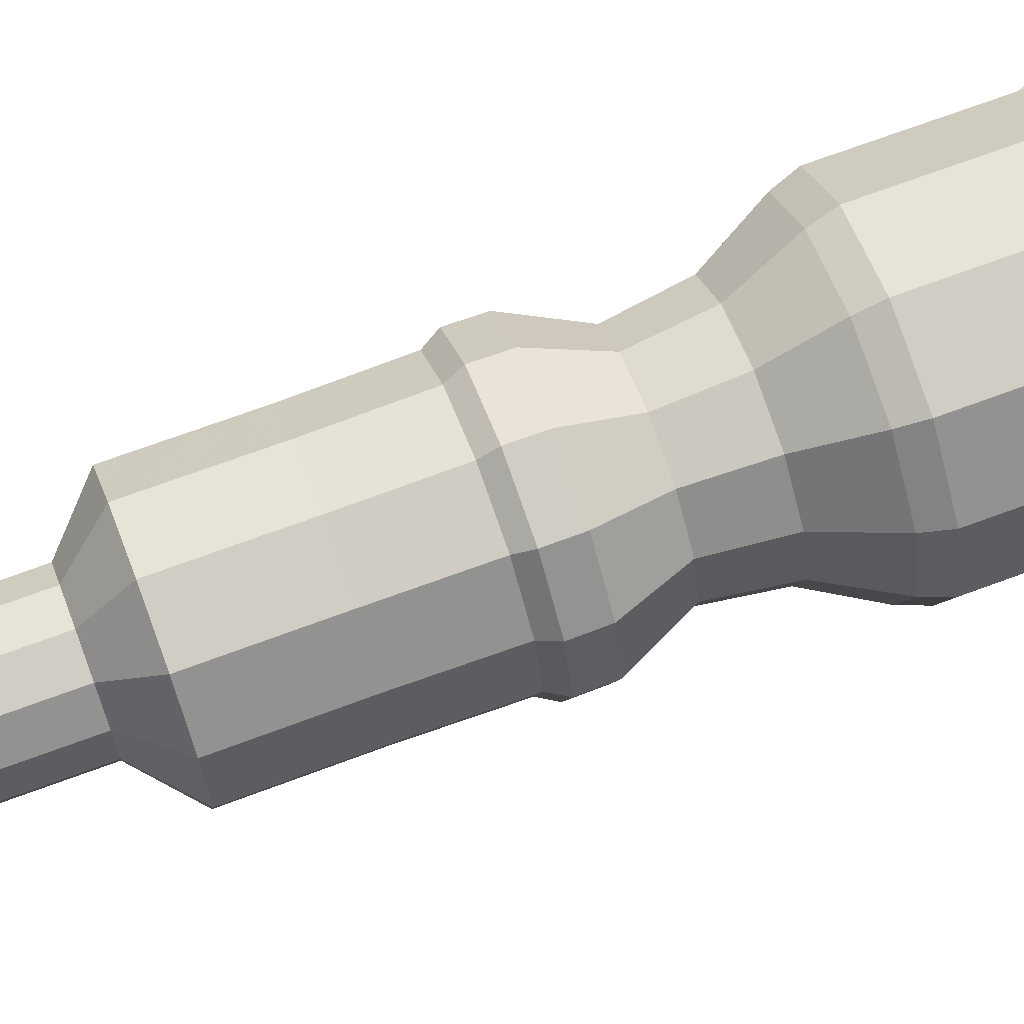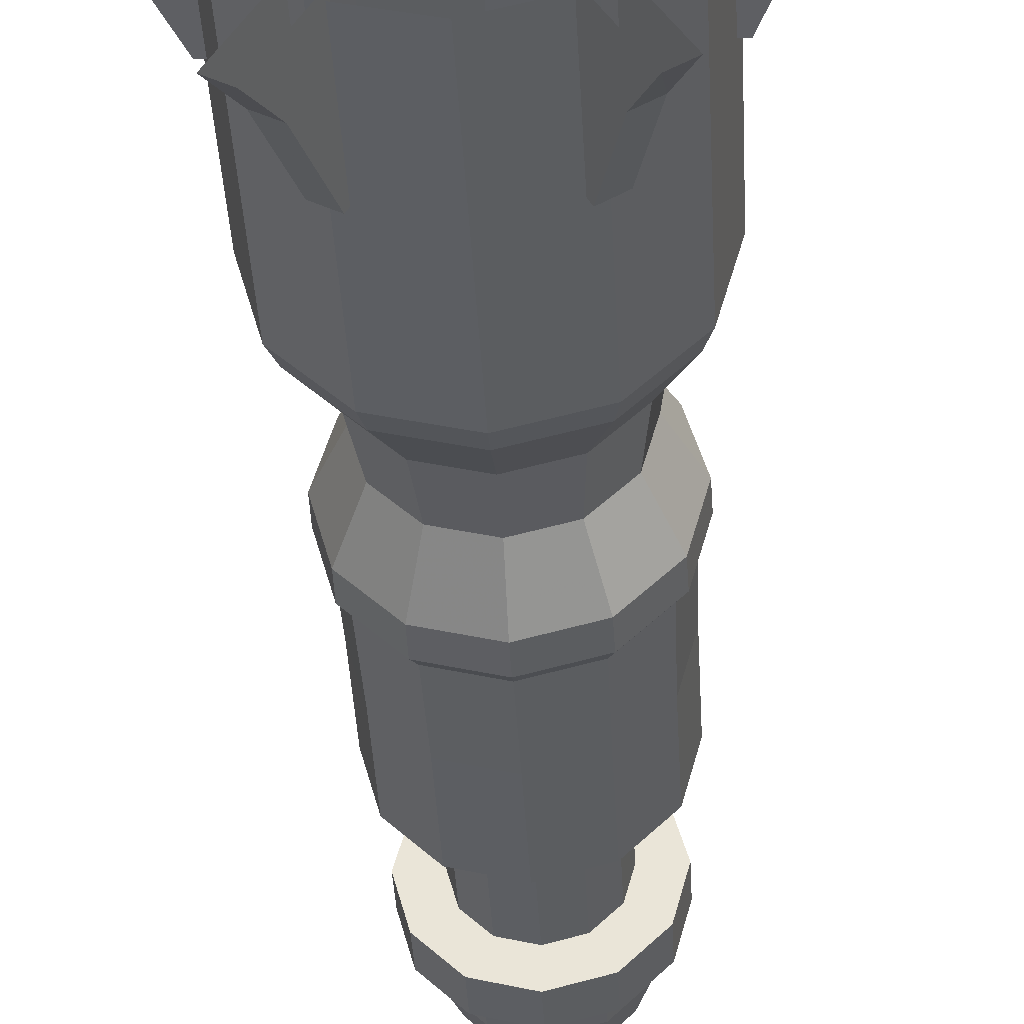
<metadata>
{"format":"obj","ext":"obj","renderer":"f3d","projection":"perspective","resolution":1024,"background":"white","views":[{"elev":70.4,"azim":-110.4,"up":"+Y"},{"elev":-40.7,"azim":3.1,"up":"+Y"}]}
</metadata>
<code>
g zhucheng_yewai_291_qishi_jz_02
v 189 109.5 1020
v 143.7 83.33 1128
v 166.1 -0.2513 1128
v 218.5 -0.2513 1020
v 108.7 189.9 1020
v 82.5 144.5 1128
v -1.081 219.3 1020
v -1.081 166.9 1128
v -110.9 189.9 1020
v -84.66 144.5 1128
v -1.081 166.9 1128
v -1.081 219.3 1020
v -191.2 109.5 1020
v -145.8 83.33 1128
v -220.6 -0.2511 1020
v -168.2 -0.2511 1128
v -191.2 -110 1020
v -145.8 -83.83 1128
v -168.2 -0.2511 1128
v -220.6 -0.2511 1020
v -110.9 -190.4 1020
v -84.66 -145 1128
v -1.081 -219.8 1020
v -1.081 -167.4 1128
v 108.7 -190.4 1020
v 82.5 -145 1128
v -1.081 -167.4 1128
v -1.081 -219.8 1020
v 189 -110 1020
v 143.7 -83.83 1128
v 218.5 -0.2513 1020
v 166.1 -0.2513 1128
v 219.5 -0.2513 961.9
v 190 110 961.9
v 109.2 190.8 961.9
v -1.081 220.3 961.9
v -1.081 220.3 961.9
v -111.4 190.8 961.9
v -192.1 110 961.9
v -221.7 -0.2511 961.9
v -221.7 -0.2511 961.9
v -192.1 -110.5 961.9
v -111.4 -191.3 961.9
v -1.081 -220.8 961.9
v -1.081 -220.8 961.9
v 109.2 -191.3 961.9
v 190 -110.5 961.9
v 219.5 -0.2513 961.9
v 224.1 129.8 1612
v 258.9 -0.2514 1612
v 258.9 -0.2514 1395
v 224.1 129.8 1395
v 128.9 224.9 1612
v 128.9 224.9 1395
v -1.081 259.8 1612
v -1.081 259.8 1395
v -131.1 224.9 1612
v -1.081 259.8 1612
v -1.081 259.8 1395
v -131.1 224.9 1395
v -226.3 129.8 1612
v -226.3 129.8 1395
v -261.1 -0.2511 1612
v -261.1 -0.2511 1395
v -226.3 -130.3 1612
v -261.1 -0.2511 1612
v -261.1 -0.2511 1395
v -226.3 -130.3 1395
v -131.1 -225.4 1612
v -131.1 -225.4 1395
v -1.081 -260.3 1612
v -1.081 -260.3 1395
v 128.9 -225.4 1612
v -1.081 -260.3 1612
v -1.081 -260.3 1395
v 128.9 -225.4 1395
v 224.1 -130.3 1612
v 224.1 -130.3 1395
v 258.9 -0.2514 1612
v 258.9 -0.2514 1395
v 210.6 122 1353
v 243.4 -0.2514 1353
v 183.1 -0.2513 1248
v 158.4 91.82 1248
v 121.2 211.5 1353
v 90.99 159.2 1248
v -1.081 244.2 1353
v -1.081 183.9 1248
v -123.3 211.5 1353
v -1.081 244.2 1353
v -1.081 183.9 1248
v -93.16 159.2 1248
v -212.8 122 1353
v -160.6 91.82 1248
v -245.6 -0.2511 1353
v -185.2 -0.2511 1248
v -212.8 -122.5 1353
v -245.6 -0.2511 1353
v -185.2 -0.2511 1248
v -160.6 -92.33 1248
v -123.3 -212 1353
v -93.16 -159.7 1248
v -1.081 -244.7 1353
v -1.081 -184.4 1248
v 121.2 -212 1353
v -1.081 -244.7 1353
v -1.081 -184.4 1248
v 90.99 -159.7 1248
v 210.6 -122.5 1353
v 158.4 -92.33 1248
v 243.4 -0.2514 1353
v 183.1 -0.2513 1248
v 202.8 -0.2513 933.8
v 175.5 101.7 933.8
v 100.9 176.3 933.8
v -1.081 203.7 933.8
v -1.081 203.7 933.8
v -103 176.3 933.8
v -177.7 101.7 933.8
v -205 -0.2511 933.8
v -205 -0.2511 933.8
v -177.7 -102.2 933.8
v -103 -176.8 933.8
v -1.081 -204.2 933.8
v -1.081 -204.2 933.8
v 100.9 -176.8 933.8
v 175.5 -102.2 933.8
v 202.8 -0.2513 933.8
v 224.1 129.8 1935
v 258.9 -0.2514 1935
v 224.1 129.8 1612
v 128.9 224.9 1935
v 128.9 224.9 1612
v -1.081 259.8 1935
v 128.9 224.9 1935
v 128.9 224.9 1612
v -1.081 259.8 1612
v -131.1 224.9 1935
v -131.1 224.9 1612
v -226.3 129.8 1935
v -131.1 224.9 1935
v -131.1 224.9 1612
v -226.3 129.8 1612
v -261.1 -0.2511 1935
v -226.3 -130.3 1935
v -261.1 -0.2511 1935
v -226.3 -130.3 1612
v -131.1 -225.4 1935
v -131.1 -225.4 1612
v -1.081 -260.3 1935
v -1.081 -260.3 1612
v 128.9 -225.4 1935
v 128.9 -225.4 1612
v 224.1 -130.3 1935
v 128.9 -225.4 1935
v 128.9 -225.4 1612
v 224.1 -130.3 1612
v 258.9 -0.2514 1935
f 1 2 3
f 3 4 1
f 5 6 2
f 2 1 5
f 7 8 6
f 6 5 7
f 9 10 11
f 11 12 9
f 13 14 10
f 10 9 13
f 15 16 14
f 14 13 15
f 17 18 19
f 19 20 17
f 21 22 18
f 18 17 21
f 23 24 22
f 22 21 23
f 25 26 27
f 27 28 25
f 29 30 26
f 26 25 29
f 31 32 30
f 30 29 31
f 1 4 33
f 33 34 1
f 5 1 34
f 34 35 5
f 7 5 35
f 35 36 7
f 9 12 37
f 37 38 9
f 13 9 38
f 38 39 13
f 15 13 39
f 39 40 15
f 17 20 41
f 41 42 17
f 21 17 42
f 42 43 21
f 23 21 43
f 43 44 23
f 25 28 45
f 45 46 25
f 29 25 46
f 46 47 29
f 31 29 47
f 47 48 31
f 49 50 51
f 51 52 49
f 53 49 52
f 52 54 53
f 55 53 54
f 54 56 55
f 57 58 59
f 59 60 57
f 61 57 60
f 60 62 61
f 63 61 62
f 62 64 63
f 65 66 67
f 67 68 65
f 69 65 68
f 68 70 69
f 71 69 70
f 70 72 71
f 73 74 75
f 75 76 73
f 77 73 76
f 76 78 77
f 79 77 78
f 78 80 79
f 81 82 83
f 83 84 81
f 85 81 84
f 84 86 85
f 87 85 86
f 86 88 87
f 89 90 91
f 91 92 89
f 93 89 92
f 92 94 93
f 95 93 94
f 94 96 95
f 97 98 99
f 99 100 97
f 101 97 100
f 100 102 101
f 103 101 102
f 102 104 103
f 105 106 107
f 107 108 105
f 109 105 108
f 108 110 109
f 111 109 110
f 110 112 111
f 52 51 82
f 82 81 52
f 54 52 81
f 81 85 54
f 56 54 85
f 85 87 56
f 60 59 90
f 90 89 60
f 62 60 89
f 89 93 62
f 64 62 93
f 93 95 64
f 68 67 98
f 98 97 68
f 70 68 97
f 97 101 70
f 72 70 101
f 101 103 72
f 76 75 106
f 106 105 76
f 78 76 105
f 105 109 78
f 80 78 109
f 109 111 80
f 84 83 3
f 3 2 84
f 86 84 2
f 2 6 86
f 88 86 6
f 6 8 88
f 92 91 11
f 11 10 92
f 94 92 10
f 10 14 94
f 96 94 14
f 14 16 96
f 100 99 19
f 19 18 100
f 102 100 18
f 18 22 102
f 104 102 22
f 22 24 104
f 108 107 27
f 27 26 108
f 110 108 26
f 26 30 110
f 112 110 30
f 30 32 112
f 34 33 113
f 113 114 34
f 35 34 114
f 114 115 35
f 36 35 115
f 115 116 36
f 38 37 117
f 117 118 38
f 39 38 118
f 118 119 39
f 40 39 119
f 119 120 40
f 42 41 121
f 121 122 42
f 43 42 122
f 122 123 43
f 44 43 123
f 123 124 44
f 46 45 125
f 125 126 46
f 47 46 126
f 126 127 47
f 48 47 127
f 127 128 48
f 129 130 50
f 50 131 129
f 132 129 131
f 131 133 132
f 134 135 136
f 136 137 134
f 138 134 137
f 137 139 138
f 140 141 142
f 142 143 140
f 144 140 143
f 143 63 144
f 145 146 66
f 66 147 145
f 148 145 147
f 147 149 148
f 150 148 149
f 149 151 150
f 152 150 151
f 151 153 152
f 154 155 156
f 156 157 154
f 158 154 157
f 157 79 158
g zhucheng_yewai_291_qishi_jz_02
v 173.1 100.3 764.4
v 175.5 101.7 933.8
v 202.8 -0.2513 933.8
v 200 -0.2513 764.4
v 99.46 173.9 764.4
v 100.9 176.3 933.8
v -1.081 200.8 764.4
v -1.081 203.7 933.8
v -101.6 173.9 764.4
v -103 176.3 933.8
v -1.081 203.7 933.8
v -1.081 200.8 764.4
v -175.2 100.3 764.4
v -177.7 101.7 933.8
v -202.2 -0.2511 764.4
v -205 -0.2511 933.8
v -175.2 -100.8 764.4
v -177.7 -102.2 933.8
v -205 -0.2511 933.8
v -202.2 -0.2511 764.4
v -101.6 -174.4 764.4
v -103 -176.8 933.8
v -1.081 -201.3 764.4
v -1.081 -204.2 933.8
v 99.46 -174.4 764.4
v 100.9 -176.8 933.8
v -1.081 -204.2 933.8
v -1.081 -201.3 764.4
v 173.1 -100.8 764.4
v 175.5 -102.2 933.8
v 200 -0.2513 764.4
v 202.8 -0.2513 933.8
v 200.6 -0.2513 558.6
v 173.6 100.6 558.6
v 99.75 174.4 558.6
v -1.081 201.4 558.6
v -1.081 201.4 558.6
v -101.9 174.4 558.6
v -175.7 100.6 558.6
v -202.7 -0.2511 558.6
v -202.7 -0.2511 558.6
v -175.7 -101.1 558.6
v -101.9 -174.9 558.6
v -1.081 -201.9 558.6
v -1.081 -201.9 558.6
v 99.75 -174.9 558.6
v 173.6 -101.1 558.6
v 200.6 -0.2513 558.6
v 115 -0.2512 482.7
v 99.44 57.78 482.7
v 56.95 100.3 482.7
v -1.081 115.8 482.7
v -1.081 115.8 482.7
v -59.11 100.3 482.7
v -101.6 57.78 482.7
v -117.1 -0.2511 482.7
v -117.1 -0.2511 482.7
v -101.6 -58.28 482.7
v -59.11 -100.8 482.7
v -1.081 -116.3 482.7
v -1.081 -116.3 482.7
v 56.95 -100.8 482.7
v 99.44 -58.28 482.7
v 115 -0.2512 482.7
f 159 160 161
f 161 162 159
f 163 164 160
f 160 159 163
f 165 166 164
f 164 163 165
f 167 168 169
f 169 170 167
f 171 172 168
f 168 167 171
f 173 174 172
f 172 171 173
f 175 176 177
f 177 178 175
f 179 180 176
f 176 175 179
f 181 182 180
f 180 179 181
f 183 184 185
f 185 186 183
f 187 188 184
f 184 183 187
f 189 190 188
f 188 187 189
f 159 162 191
f 191 192 159
f 163 159 192
f 192 193 163
f 165 163 193
f 193 194 165
f 167 170 195
f 195 196 167
f 171 167 196
f 196 197 171
f 173 171 197
f 197 198 173
f 175 178 199
f 199 200 175
f 179 175 200
f 200 201 179
f 181 179 201
f 201 202 181
f 183 186 203
f 203 204 183
f 187 183 204
f 204 205 187
f 189 187 205
f 205 206 189
f 207 208 192
f 192 191 207
f 208 209 193
f 193 192 208
f 209 210 194
f 194 193 209
f 211 212 196
f 196 195 211
f 212 213 197
f 197 196 212
f 213 214 198
f 198 197 213
f 215 216 200
f 200 199 215
f 216 217 201
f 201 200 216
f 217 218 202
f 202 201 217
f 219 220 204
f 204 203 219
f 220 221 205
f 205 204 220
f 221 222 206
f 206 205 221
g zhucheng_yewai_291_qishi_jz_02
v 182.3 -0.2513 307.9
v 157.7 91.44 307.9
v 99.14 57.61 307.2
v 114.6 -0.2513 307.2
v 90.61 158.6 307.9
v 56.78 99.97 307.2
v -1.081 183.1 307.9
v -1.081 115.5 307.2
v -92.77 158.6 307.9
v -58.95 99.97 307.2
v -159.9 91.44 307.9
v -101.3 57.61 307.2
v -159.9 91.44 307.9
v -184.5 -0.2511 307.9
v -116.8 -0.2511 307.2
v -101.3 57.61 307.2
v -159.9 -91.94 307.9
v -101.3 -58.12 307.2
v -92.77 -159.1 307.9
v -58.95 -100.5 307.2
v -1.081 -183.6 307.9
v -1.081 -116 307.2
v 90.61 -159.1 307.9
v 56.78 -100.5 307.2
v 157.7 -91.94 307.9
v 99.14 -58.12 307.2
v 157.7 -91.94 307.9
v 99.14 -58.12 307.2
v 99.14 57.61 307.2
v 99.44 57.78 482.7
v 115 -0.2512 482.7
v 114.6 -0.2513 307.2
v 56.78 99.97 307.2
v 56.95 100.3 482.7
v -1.081 115.5 307.2
v -1.081 115.8 482.7
v -58.95 99.97 307.2
v -59.11 100.3 482.7
v -101.3 57.61 307.2
v -101.6 57.78 482.7
v -116.8 -0.2511 307.2
v -117.1 -0.2511 482.7
v -101.6 57.78 482.7
v -101.3 57.61 307.2
v -101.3 -58.12 307.2
v -101.6 -58.28 482.7
v -58.95 -100.5 307.2
v -59.11 -100.8 482.7
v -1.081 -116 307.2
v -1.081 -116.3 482.7
v 56.78 -100.5 307.2
v 56.95 -100.8 482.7
v 99.14 -58.12 307.2
v 99.44 -58.28 482.7
v 99.44 -58.28 482.7
v 99.14 -58.12 307.2
v 54.13 31.62 16.77
v 106.8 62.05 76.68
v 123.5 -0.2513 76.68
v 62.72 -0.2512 16.82
v 30.77 54.91 16.72
v 61.22 107.7 76.68
v -1.081 124.3 76.68
v -1.081 63.44 16.72
v -63.38 107.7 76.68
v -32.96 54.96 16.77
v -109 62.05 76.68
v -56.33 31.65 16.82
v -125.7 -0.2511 76.68
v -109 62.05 76.68
v -56.33 31.65 16.82
v -64.88 -0.2512 16.82
v -56.29 -32.13 16.77
v -109 -62.55 76.68
v -32.93 -55.41 16.72
v -63.38 -108.2 76.68
v -1.081 -124.8 76.68
v -1.081 -63.95 16.72
v 61.22 -108.2 76.68
v 30.79 -55.46 16.77
v 106.8 -62.55 76.68
v 54.17 -32.15 16.82
v 106.8 -62.55 76.68
v 54.17 -32.15 16.82
v 157.7 91.44 307.9
v 182.3 -0.2513 307.9
v 182.3 -0.2513 228.1
v 157.7 91.43 228.1
v 90.61 158.6 307.9
v 90.6 158.5 228.1
v -1.081 183.1 307.9
v -1.081 183.1 228.1
v -92.77 158.6 307.9
v -92.76 158.5 228.1
v -159.9 91.44 307.9
v -159.9 91.43 228.1
v -184.5 -0.2511 307.9
v -159.9 91.44 307.9
v -159.9 91.43 228.1
v -184.4 -0.2511 228.1
v -159.9 -91.94 307.9
v -159.9 -91.93 228.1
v -92.77 -159.1 307.9
v -92.76 -159 228.1
v -1.081 -183.6 307.9
v -1.081 -183.6 228.1
v 90.61 -159.1 307.9
v 90.6 -159 228.1
v 157.7 -91.94 307.9
v 157.7 -91.93 228.1
v 157.7 -91.94 307.9
v 157.7 -91.93 228.1
v 157.7 91.43 228.1
v 182.3 -0.2513 228.1
v 152.6 -0.2513 226.5
v 132 76.57 226.5
v 90.6 158.5 228.1
v 75.74 132.8 226.5
v -1.081 183.1 228.1
v -1.081 153.4 226.5
v -92.76 158.5 228.1
v -77.9 132.8 226.5
v -159.9 91.43 228.1
v -134.1 76.57 226.5
v -184.4 -0.2511 228.1
v -159.9 91.43 228.1
v -134.1 76.57 226.5
v -154.7 -0.2511 226.5
v -159.9 -91.93 228.1
v -134.1 -77.07 226.5
v -92.76 -159 228.1
v -77.9 -133.3 226.5
v -1.081 -183.6 228.1
v -1.081 -153.9 226.5
v 90.6 -159 228.1
v 75.74 -133.3 226.5
v 157.7 -91.93 228.1
v 132 -77.07 226.5
v 157.7 -91.93 228.1
v 132 -77.07 226.5
v 132 76.57 226.5
v 152.6 -0.2513 226.5
v 147.3 -0.2513 155.7
v 127.4 73.93 155.7
v 75.74 132.8 226.5
v 73.1 128.2 155.7
v -1.081 153.4 226.5
v -1.081 148.1 155.7
v -77.9 132.8 226.5
v -75.26 128.2 155.7
v -134.1 76.57 226.5
v -129.6 73.93 155.7
v -154.7 -0.2511 226.5
v -134.1 76.57 226.5
v -129.6 73.93 155.7
v -149.4 -0.2511 155.7
v -134.1 -77.07 226.5
v -129.6 -74.43 155.7
v -77.9 -133.3 226.5
v -75.26 -128.7 155.7
v -1.081 -153.9 226.5
v -1.081 -148.6 155.7
v 75.74 -133.3 226.5
v 73.1 -128.7 155.7
v 132 -77.07 226.5
v 127.4 -74.43 155.7
v 132 -77.07 226.5
v 127.4 -74.43 155.7
v 54 30.49 -0.185
v 54.13 31.62 16.77
v 62.58 -0.6872 -0.001436
v 30.56 53.58 -0.3961
v -1.555 62.18 -0.3979
v -1.081 63.44 16.72
v -33.41 53.9 -0.1883
v -56.43 31.19 -0.002818
v -56.33 31.65 16.82
v -64.74 0.1848 -0.001436
v -56.33 31.65 16.82
v -56.43 31.19 -0.002818
v -56.17 -30.99 -0.185
v -56.29 -32.13 16.77
v -32.72 -54.08 -0.3961
v -0.6069 -62.68 -0.3979
v -1.081 -63.95 16.72
v 31.25 -54.41 -0.1883
v 54.27 -31.69 -0.002818
v 54.17 -32.15 16.82
v 54.17 -32.15 16.82
v 54.27 -31.69 -0.002818
v -250.5 -22.09 1682
v -268.1 -22.13 1682
v -268.5 19.62 1682
v -250.5 19.66 1682
v -250.5 -22.09 1949
v -336.4 -22.15 1855
v -268.1 -22.13 1682
v -250.5 -22.09 1682
v -268.5 19.62 1682
v -336.8 19.6 1855
v -250.5 19.66 1949
v -250.5 19.66 1682
v -268.1 -22.13 1682
v -336.4 -22.15 1855
v -336.8 19.6 1855
v -268.5 19.62 1682
v -398 -22.17 1949
v -398.1 19.58 1949
v -398.1 19.58 1949
v -398 -22.17 1949
v -143.6 206.9 1682
v -152.6 222.1 1682
v -116.8 243.6 1682
v -107.6 228.1 1682
v -143.6 206.9 1949
v -187.2 280.9 1855
v -152.6 222.1 1682
v -143.6 206.9 1682
v -116.8 243.6 1682
v -151.4 302.4 1855
v -107.6 228.1 1949
v -107.6 228.1 1682
v -152.6 222.1 1682
v -187.2 280.9 1855
v -151.4 302.4 1855
v -116.8 243.6 1682
v -218.5 334 1949
v -182.6 355.3 1949
v -182.6 355.3 1949
v -218.5 334 1949
v 104.6 225.3 1682
v 113.4 240.6 1682
v 149.7 220 1682
v 140.7 204.4 1682
v 104.6 225.3 1949
v 147.5 299.7 1855
v 113.4 240.6 1682
v 104.6 225.3 1682
v 149.7 220 1682
v 183.8 279.1 1855
v 140.7 204.4 1949
v 140.7 204.4 1682
v 113.4 240.6 1682
v 147.5 299.7 1855
v 183.8 279.1 1855
v 149.7 220 1682
v 178.3 353.1 1949
v 214.5 332.3 1949
v 214.5 332.3 1949
v 178.3 353.1 1949
v 249.4 18.21 1682
v 267.1 18.4 1682
v 267.8 -23.34 1682
v 249.8 -23.53 1682
v 249.4 18.21 1949
v 335.4 19 1855
v 267.1 18.4 1682
v 249.4 18.21 1682
v 267.8 -23.34 1682
v 336.1 -22.75 1855
v 249.8 -23.53 1949
v 249.8 -23.53 1682
v 267.1 18.4 1682
v 335.4 19 1855
v 336.1 -22.75 1855
v 267.8 -23.34 1682
v 397 19.53 1949
v 397.4 -22.22 1949
v 397.4 -22.22 1949
v 397 19.53 1949
v 140.2 -206 1682
v 149.2 -221.2 1682
v 113.4 -242.7 1682
v 104.2 -227.2 1682
v 140.2 -206 1949
v 183.8 -280 1855
v 149.2 -221.2 1682
v 140.2 -206 1682
v 113.4 -242.7 1682
v 148 -301.5 1855
v 104.2 -227.2 1949
v 104.2 -227.2 1682
v 149.2 -221.2 1682
v 183.8 -280 1855
v 148 -301.5 1855
v 113.4 -242.7 1682
v 215.1 -333.1 1949
v 179.2 -354.4 1949
v 179.2 -354.4 1949
v 215.1 -333.1 1949
v -108 -224.4 1682
v -116.8 -239.7 1682
v -153.1 -219.1 1682
v -144.1 -203.5 1682
v -108 -224.4 1949
v -150.9 -298.8 1855
v -116.8 -239.7 1682
v -108 -224.4 1682
v -153.1 -219.1 1682
v -187.2 -278.2 1855
v -144.1 -203.5 1949
v -144.1 -203.5 1682
v -116.8 -239.7 1682
v -150.9 -298.8 1855
v -187.2 -278.2 1855
v -153.1 -219.1 1682
v -181.7 -352.2 1949
v -217.9 -331.4 1949
v -217.9 -331.4 1949
v -181.7 -352.2 1949
f 223 224 225
f 225 226 223
f 224 227 228
f 228 225 224
f 227 229 230
f 230 228 227
f 229 231 232
f 232 230 229
f 231 233 234
f 234 232 231
f 235 236 237
f 237 238 235
f 236 239 240
f 240 237 236
f 239 241 242
f 242 240 239
f 241 243 244
f 244 242 241
f 243 245 246
f 246 244 243
f 245 247 248
f 248 246 245
f 249 223 226
f 226 250 249
f 251 252 253
f 253 254 251
f 255 256 252
f 252 251 255
f 257 258 256
f 256 255 257
f 259 260 258
f 258 257 259
f 261 262 260
f 260 259 261
f 263 264 265
f 265 266 263
f 267 268 264
f 264 263 267
f 269 270 268
f 268 267 269
f 271 272 270
f 270 269 271
f 273 274 272
f 272 271 273
f 275 276 274
f 274 273 275
f 254 253 277
f 277 278 254
f 279 280 281
f 281 282 279
f 283 284 280
f 280 279 283
f 285 284 283
f 283 286 285
f 287 285 286
f 286 288 287
f 289 287 288
f 288 290 289
f 291 292 293
f 293 294 291
f 295 296 291
f 291 294 295
f 297 298 296
f 296 295 297
f 299 298 297
f 297 300 299
f 301 299 300
f 300 302 301
f 303 301 302
f 302 304 303
f 281 305 306
f 306 282 281
f 307 308 309
f 309 310 307
f 311 307 310
f 310 312 311
f 313 311 312
f 312 314 313
f 315 313 314
f 314 316 315
f 317 315 316
f 316 318 317
f 319 320 321
f 321 322 319
f 323 319 322
f 322 324 323
f 325 323 324
f 324 326 325
f 327 325 326
f 326 328 327
f 329 327 328
f 328 330 329
f 331 329 330
f 330 332 331
f 308 333 334
f 334 309 308
f 335 336 337
f 337 338 335
f 339 335 338
f 338 340 339
f 341 339 340
f 340 342 341
f 343 341 342
f 342 344 343
f 345 343 344
f 344 346 345
f 347 348 349
f 349 350 347
f 351 347 350
f 350 352 351
f 353 351 352
f 352 354 353
f 355 353 354
f 354 356 355
f 357 355 356
f 356 358 357
f 359 357 358
f 358 360 359
f 336 361 362
f 362 337 336
f 363 364 365
f 365 366 363
f 367 363 366
f 366 368 367
f 369 367 368
f 368 370 369
f 371 369 370
f 370 372 371
f 373 371 372
f 372 374 373
f 375 376 377
f 377 378 375
f 379 375 378
f 378 380 379
f 381 379 380
f 380 382 381
f 383 381 382
f 382 384 383
f 385 383 384
f 384 386 385
f 387 385 386
f 386 388 387
f 364 389 390
f 390 365 364
f 366 365 281
f 281 280 366
f 368 366 280
f 280 284 368
f 370 368 284
f 284 285 370
f 372 370 285
f 285 287 372
f 374 372 287
f 287 289 374
f 378 377 292
f 292 291 378
f 380 378 291
f 291 296 380
f 382 380 296
f 296 298 382
f 384 382 298
f 298 299 384
f 386 384 299
f 299 301 386
f 388 386 301
f 301 303 388
f 365 390 305
f 305 281 365
f 391 392 282
f 282 393 391
f 394 283 392
f 392 391 394
f 395 396 283
f 283 394 395
f 397 288 396
f 396 395 397
f 398 399 288
f 288 397 398
f 400 294 401
f 401 402 400
f 403 404 294
f 294 400 403
f 405 297 404
f 404 403 405
f 406 407 297
f 297 405 406
f 408 302 407
f 407 406 408
f 409 410 302
f 302 408 409
f 393 282 411
f 411 412 393
f 413 414 415
f 415 416 413
f 417 418 419
f 419 420 417
f 421 422 423
f 423 424 421
f 425 426 427
f 427 428 425
f 426 429 430
f 430 427 426
f 422 431 423
f 417 432 418
f 433 434 435
f 435 436 433
f 437 438 439
f 439 440 437
f 441 442 443
f 443 444 441
f 445 446 447
f 447 448 445
f 446 449 450
f 450 447 446
f 442 451 443
f 437 452 438
f 453 454 455
f 455 456 453
f 457 458 459
f 459 460 457
f 461 462 463
f 463 464 461
f 465 466 467
f 467 468 465
f 466 469 470
f 470 467 466
f 462 471 463
f 457 472 458
f 473 474 475
f 475 476 473
f 477 478 479
f 479 480 477
f 481 482 483
f 483 484 481
f 485 486 487
f 487 488 485
f 486 489 490
f 490 487 486
f 482 491 483
f 477 492 478
f 493 494 495
f 495 496 493
f 497 498 499
f 499 500 497
f 501 502 503
f 503 504 501
f 505 506 507
f 507 508 505
f 506 509 510
f 510 507 506
f 502 511 503
f 497 512 498
f 513 514 515
f 515 516 513
f 517 518 519
f 519 520 517
f 521 522 523
f 523 524 521
f 525 526 527
f 527 528 525
f 526 529 530
f 530 527 526
f 522 531 523
f 517 532 518

</code>
